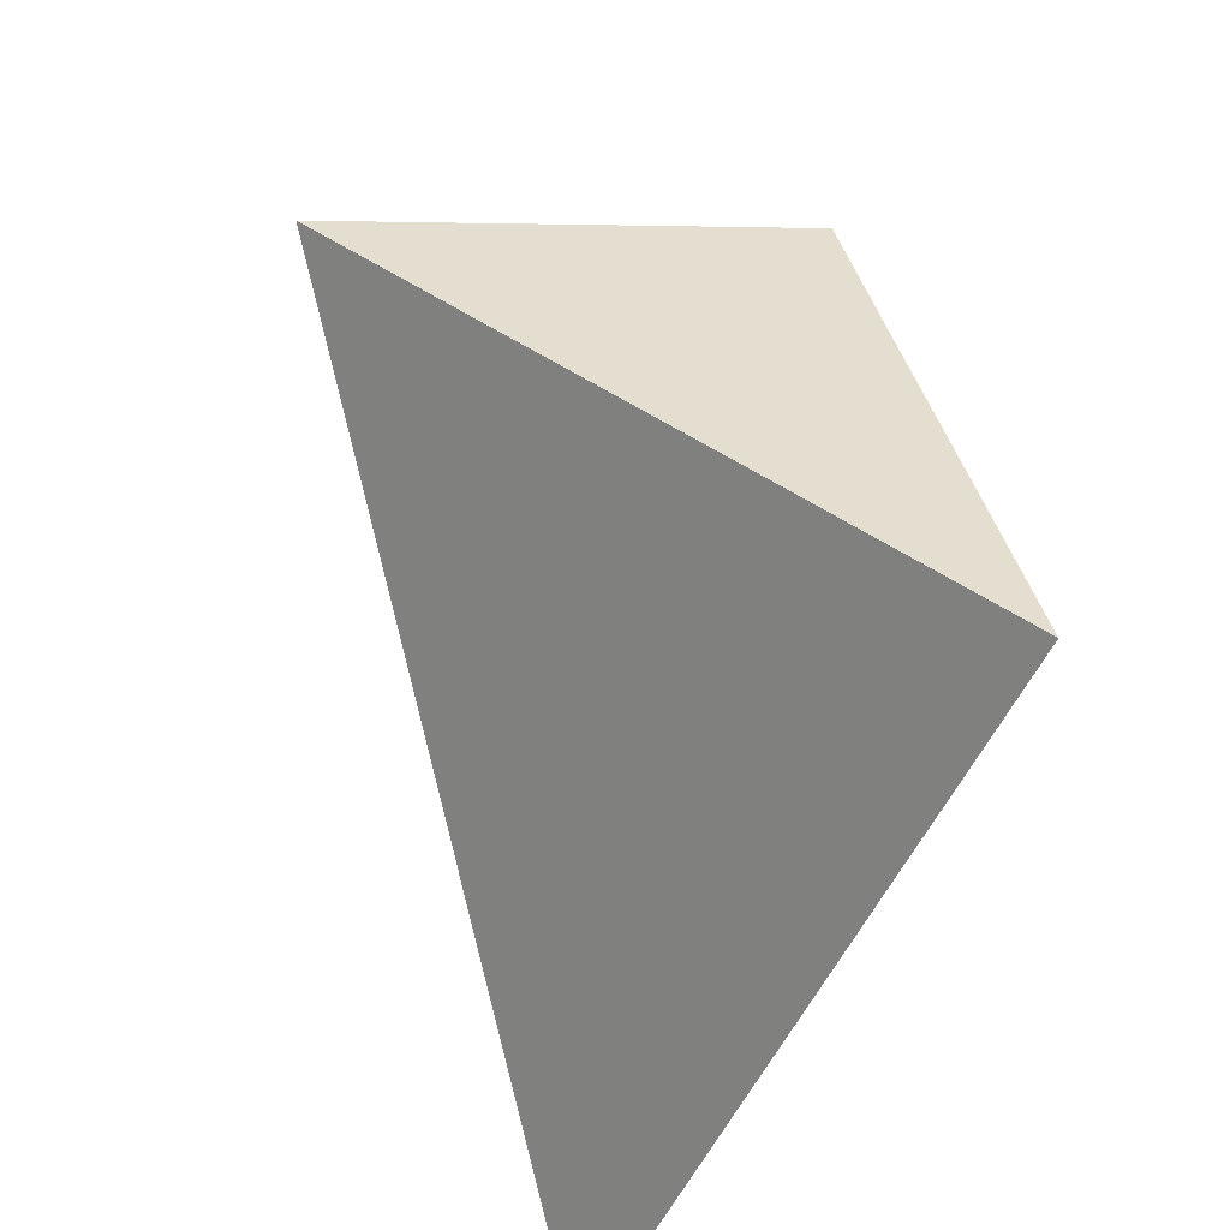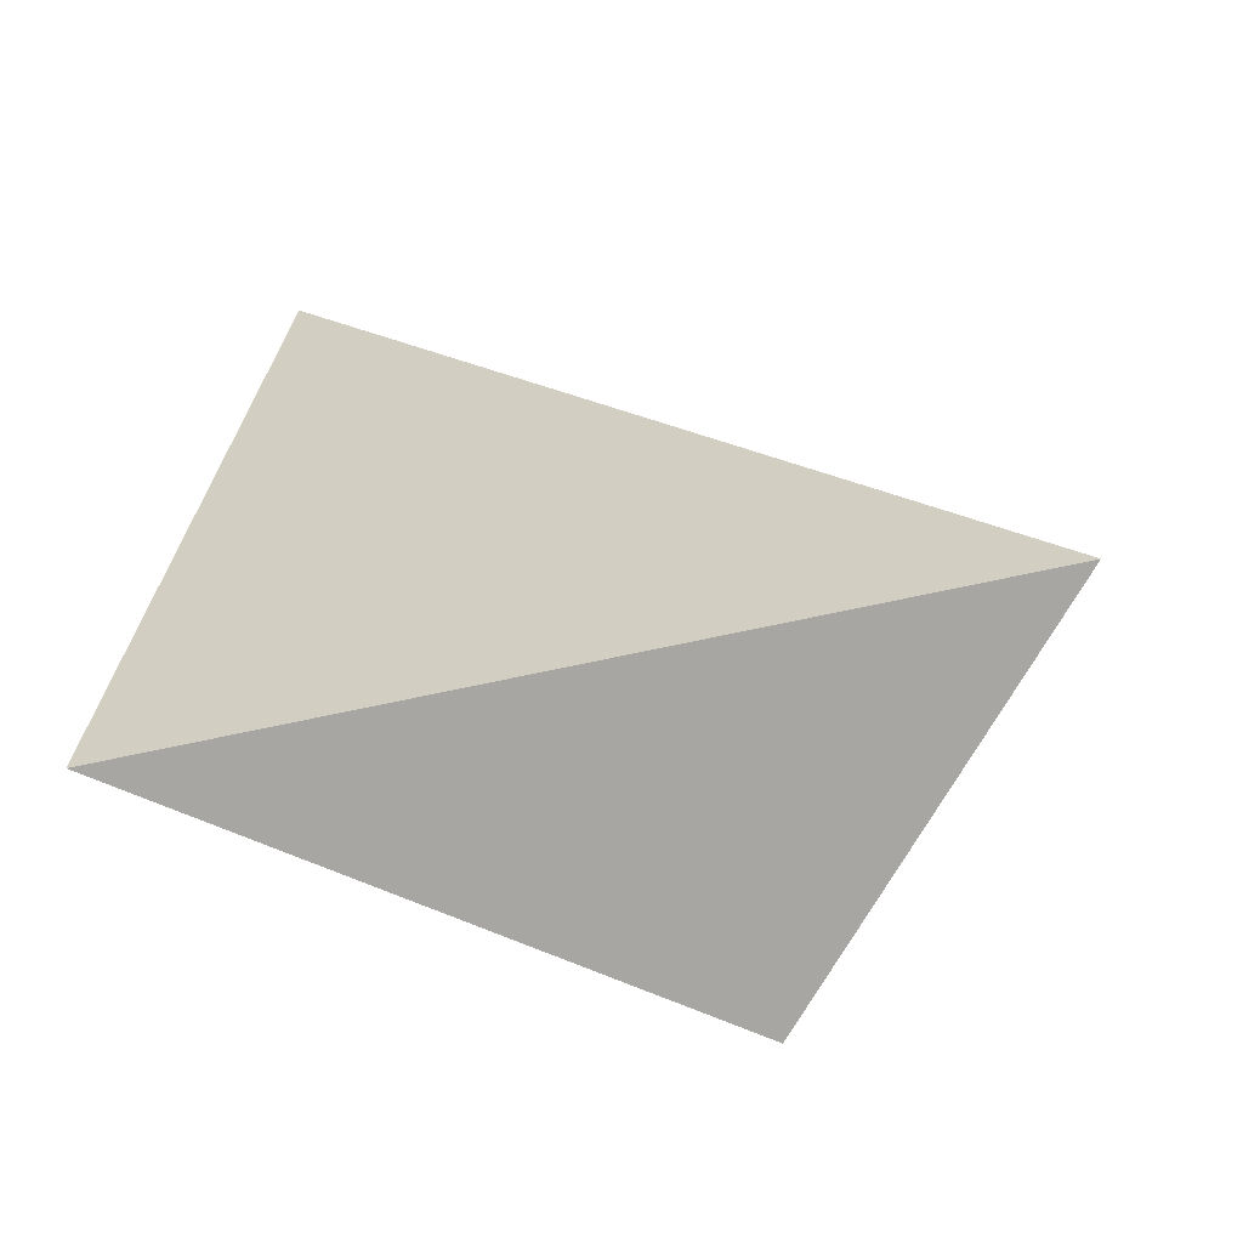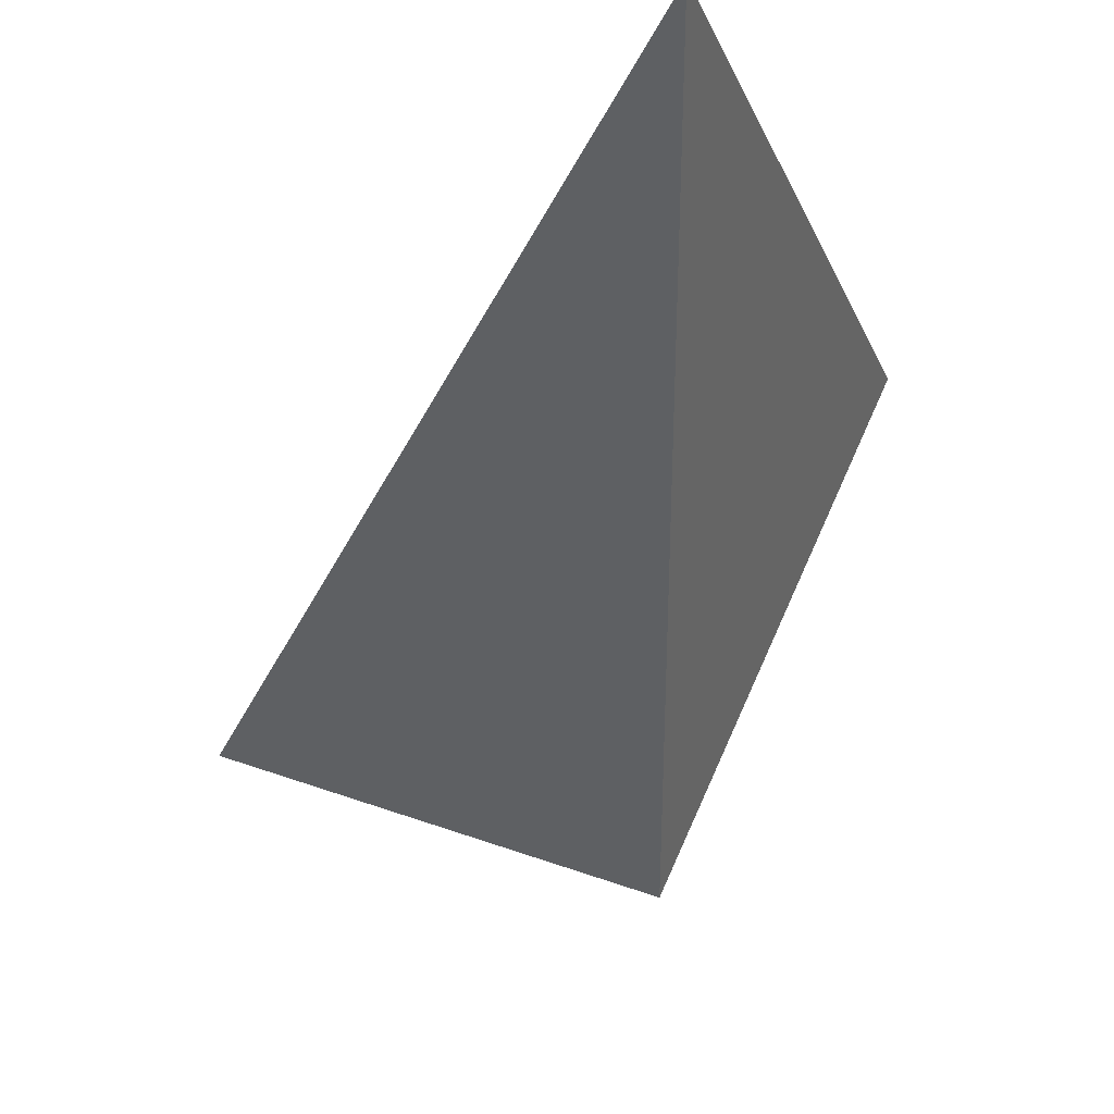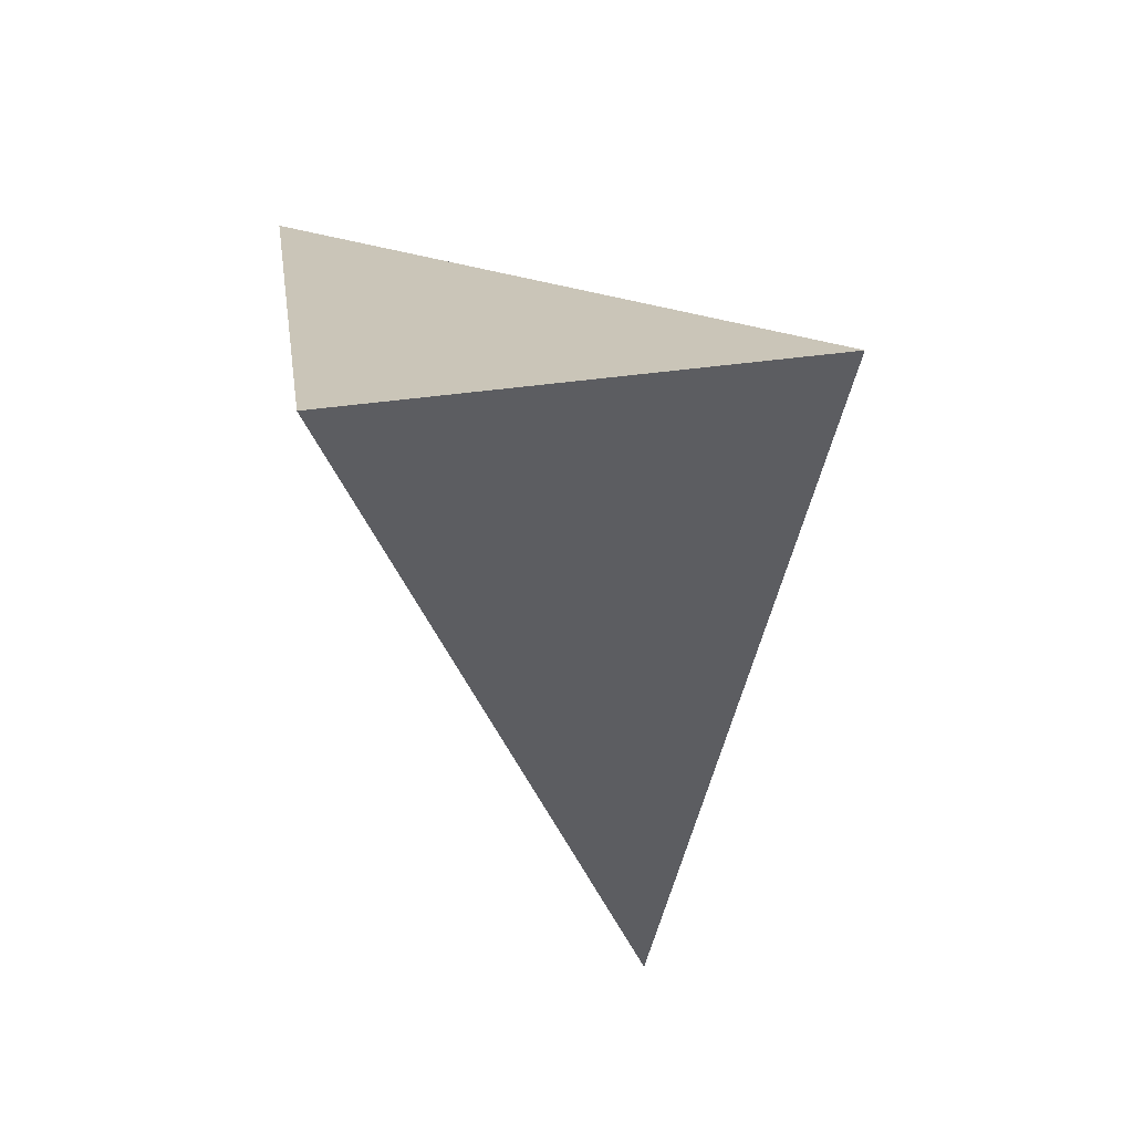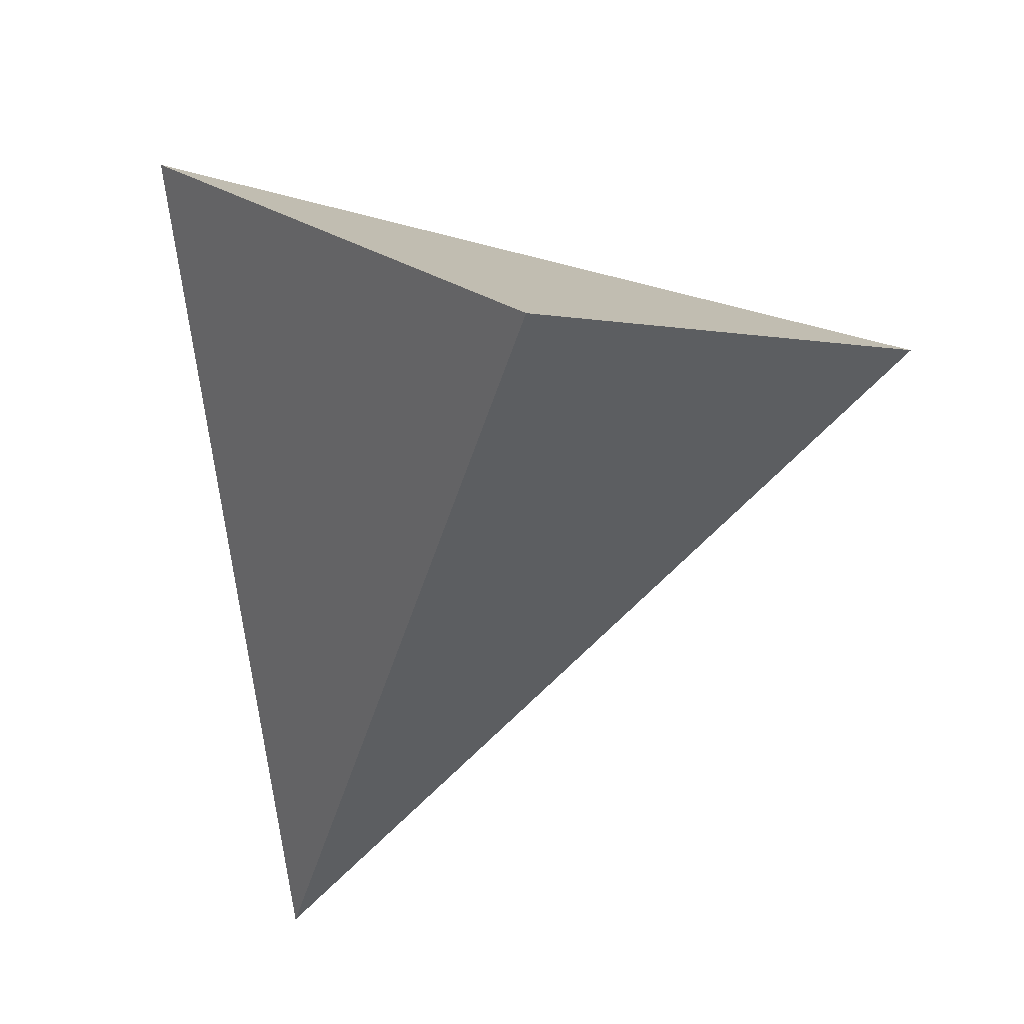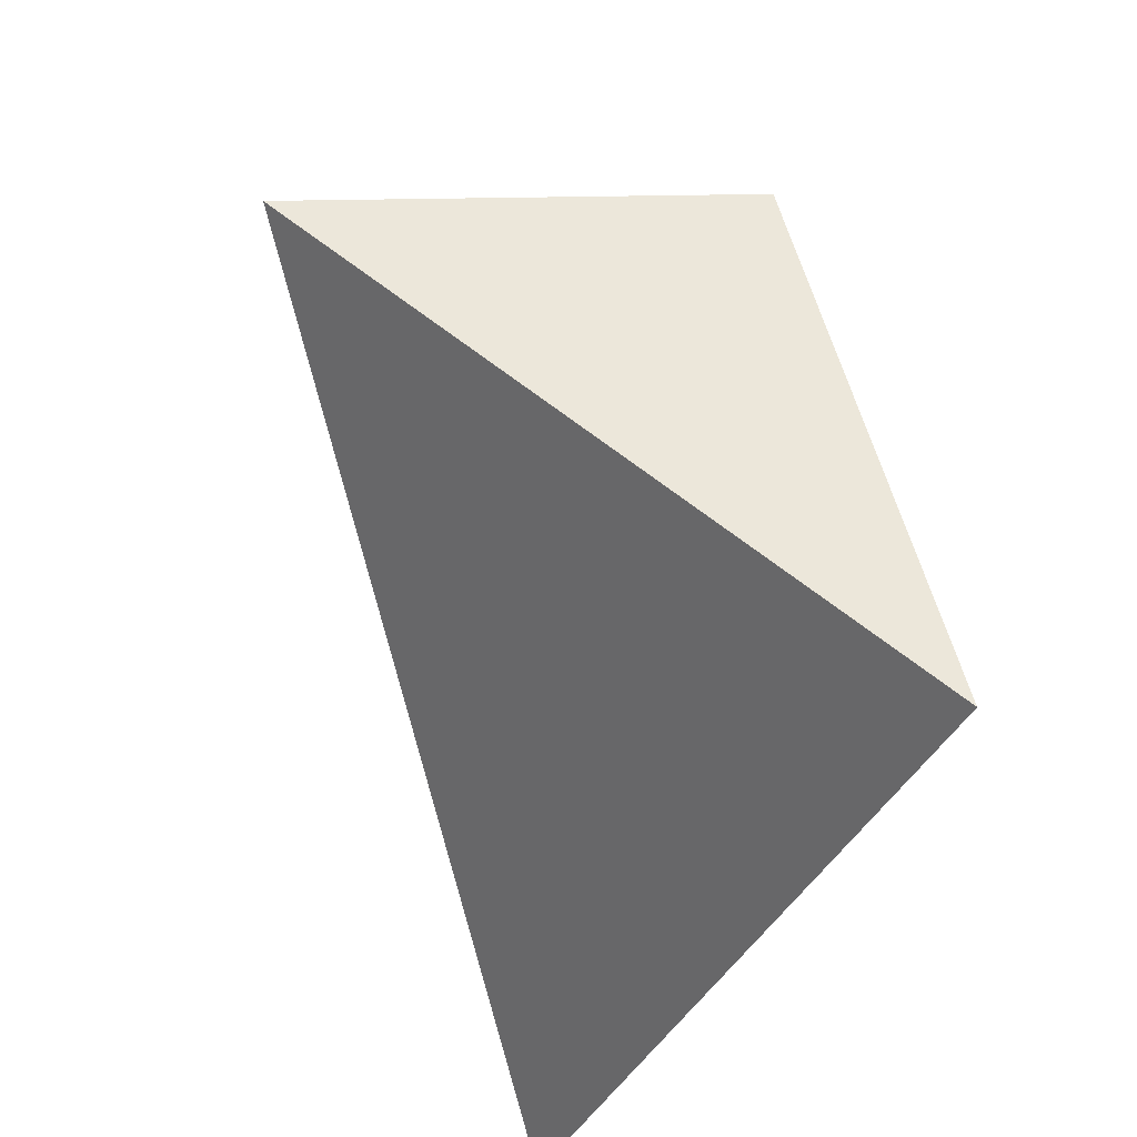
<metadata>
{"format":"obj","ext":"obj","renderer":"f3d","projection":"perspective","resolution":1024,"background":"white","views":[{"elev":64.5,"azim":-126.8,"up":"+Z"},{"elev":-4.2,"azim":11.5,"up":"+Y"},{"elev":-78.3,"azim":-141.0,"up":"+Z"},{"elev":-6.9,"azim":58.7,"up":"+Z"},{"elev":-13.3,"azim":21.5,"up":"+Z"},{"elev":77.0,"azim":-127.1,"up":"+Z"}]}
</metadata>
<code>
v -0.02724 3.108 1.556
v 0.125 3.332 1.583
v -0.3566 3.518 1.281
v -0.3197 3.235 1.725
f 2 1 3
f 3 1 4
f 4 1 2
f 4 2 3

</code>
